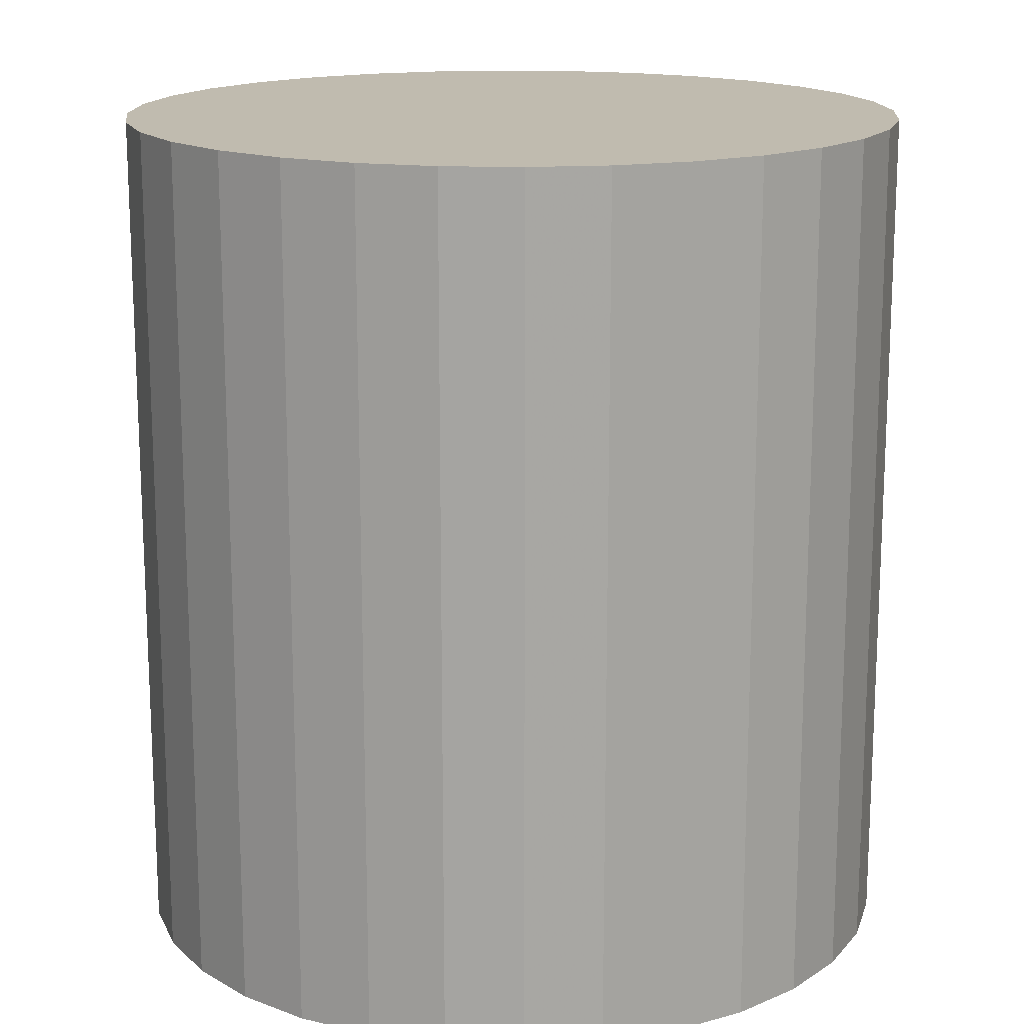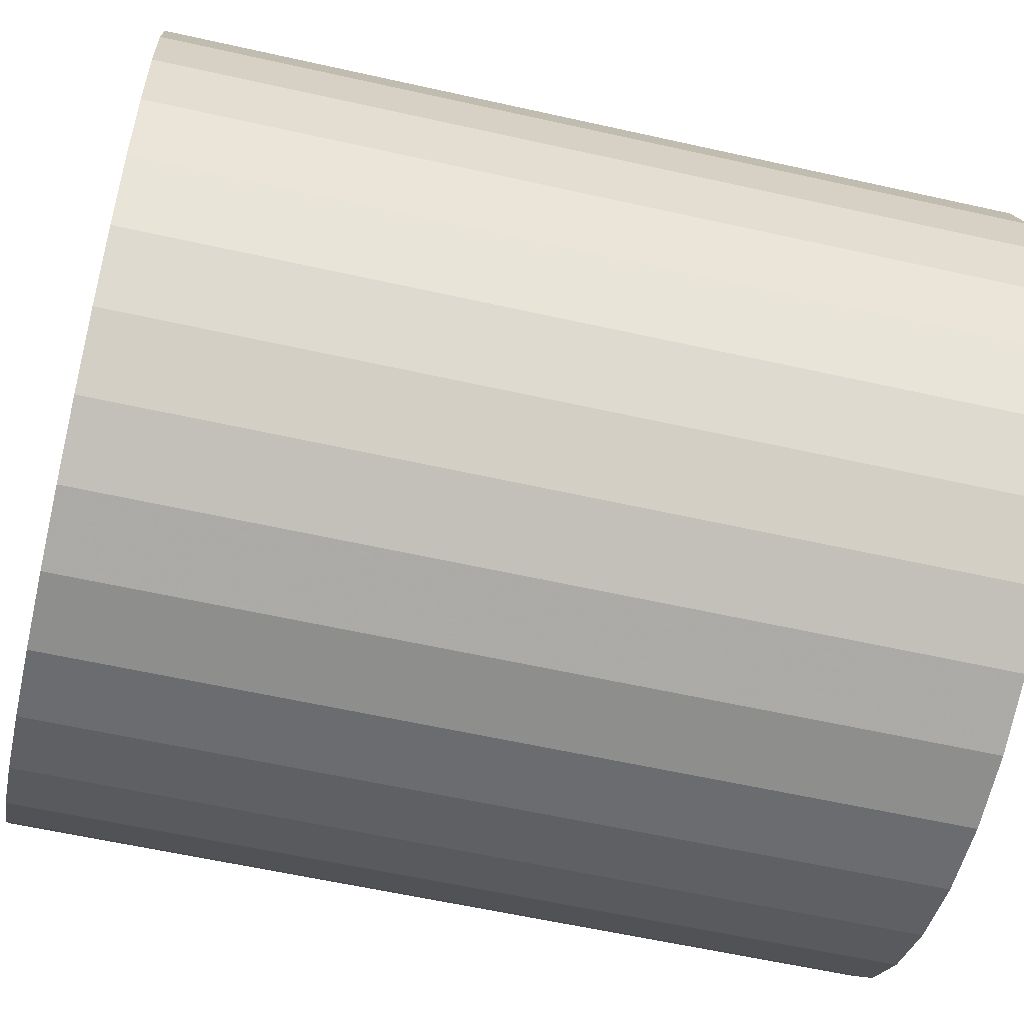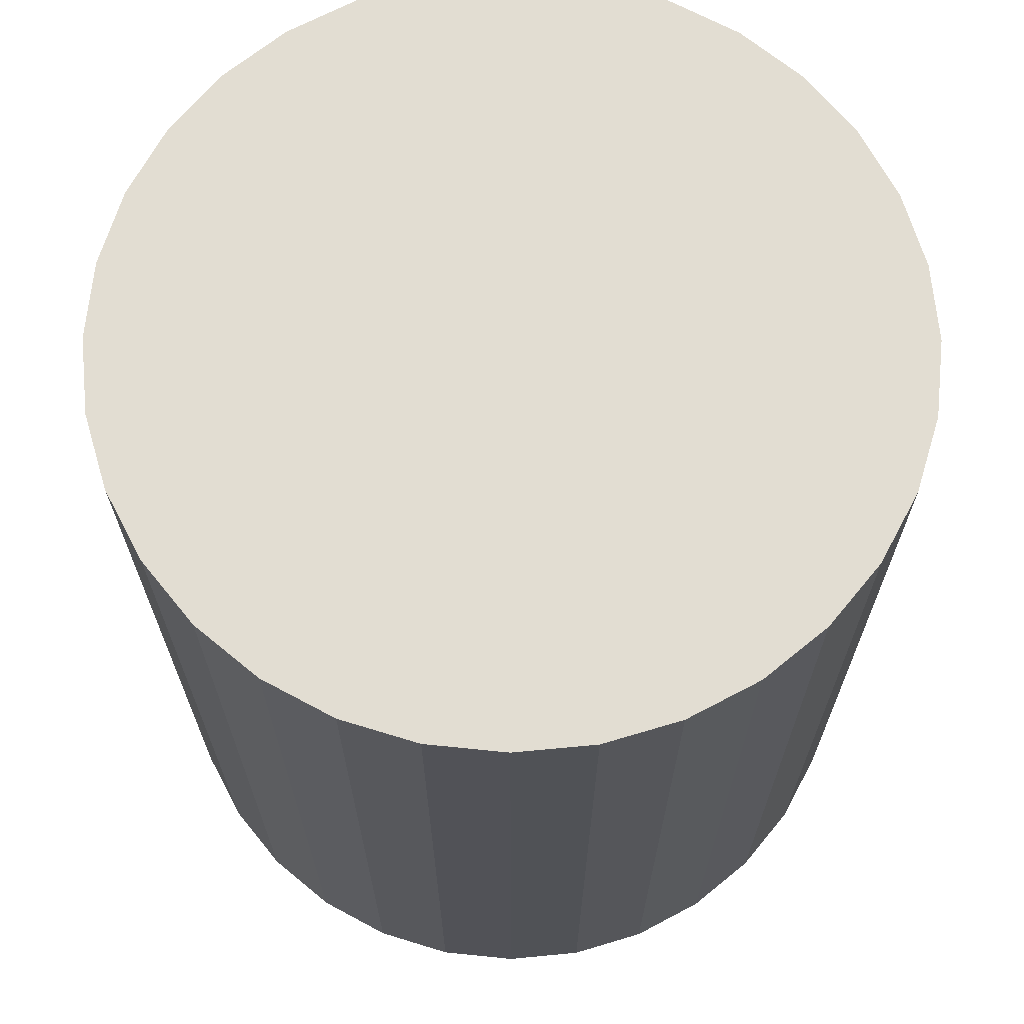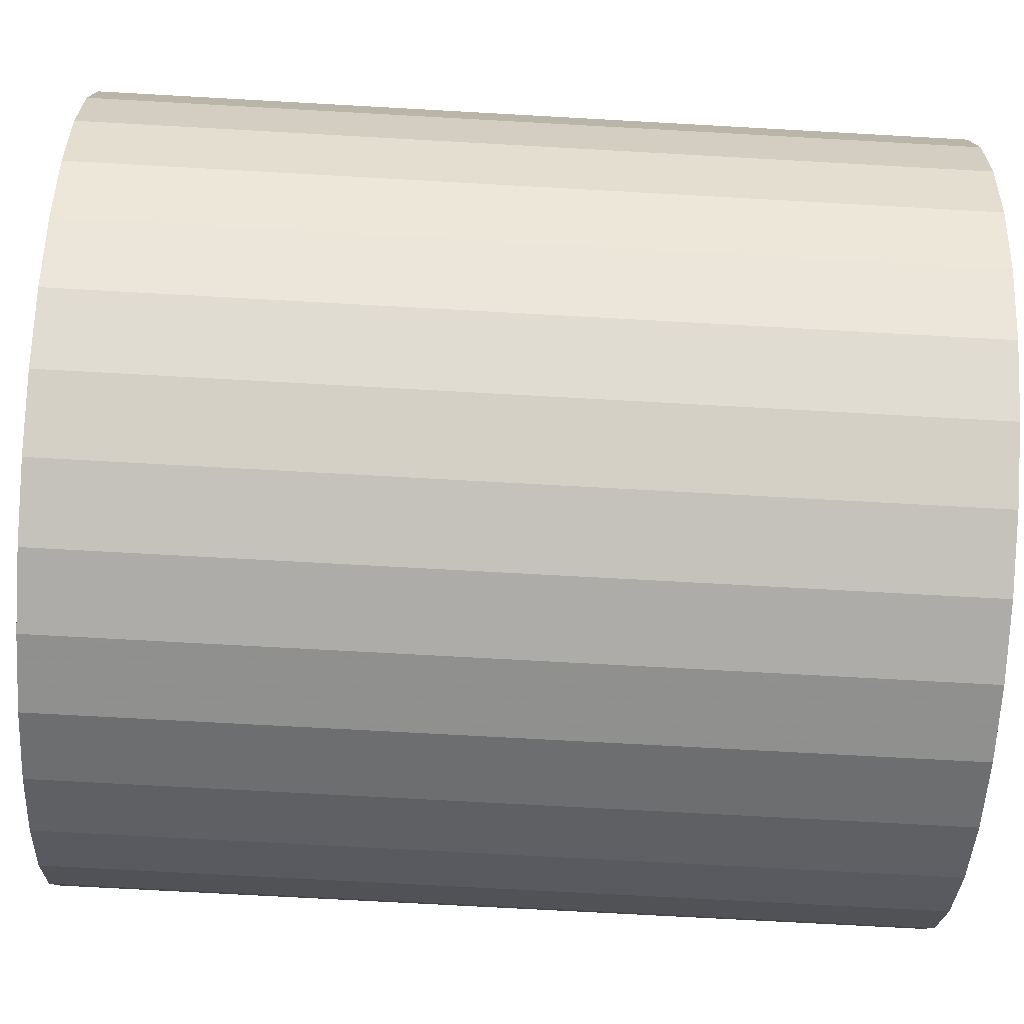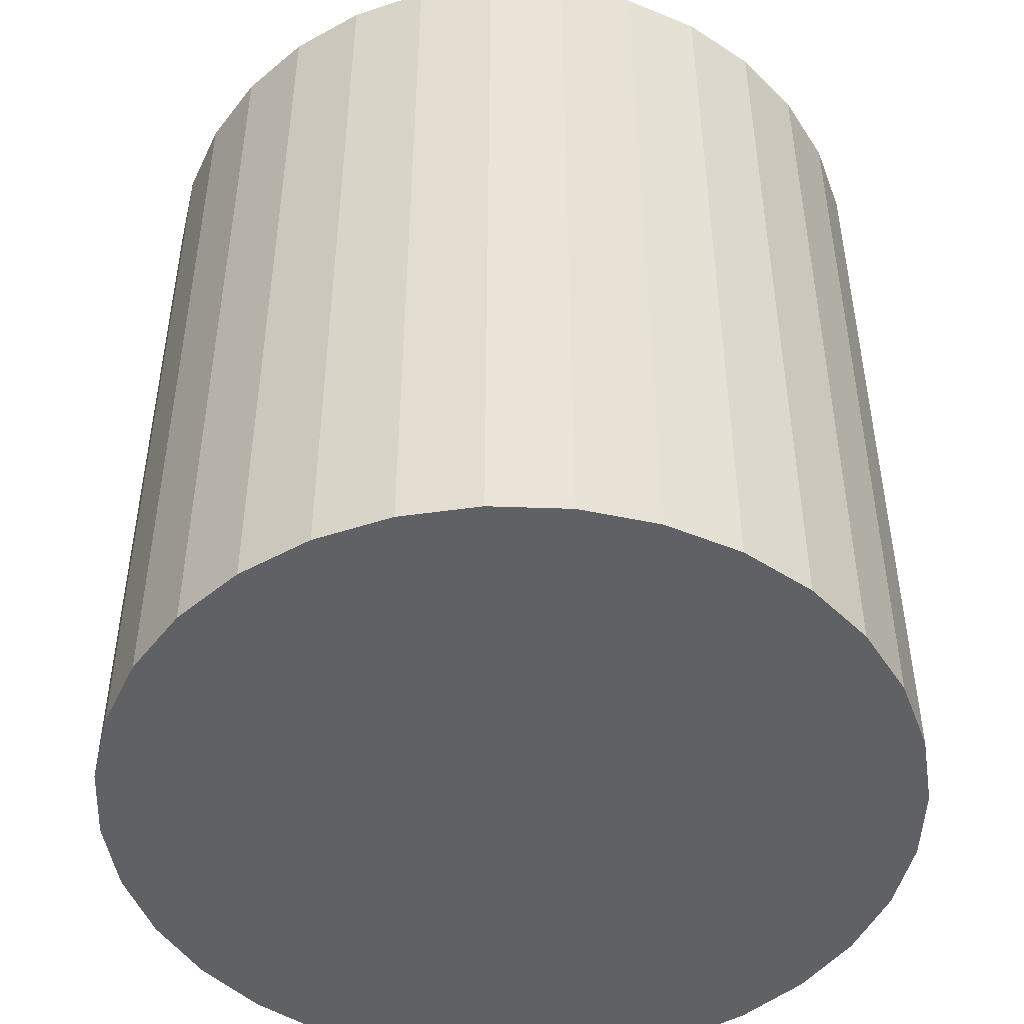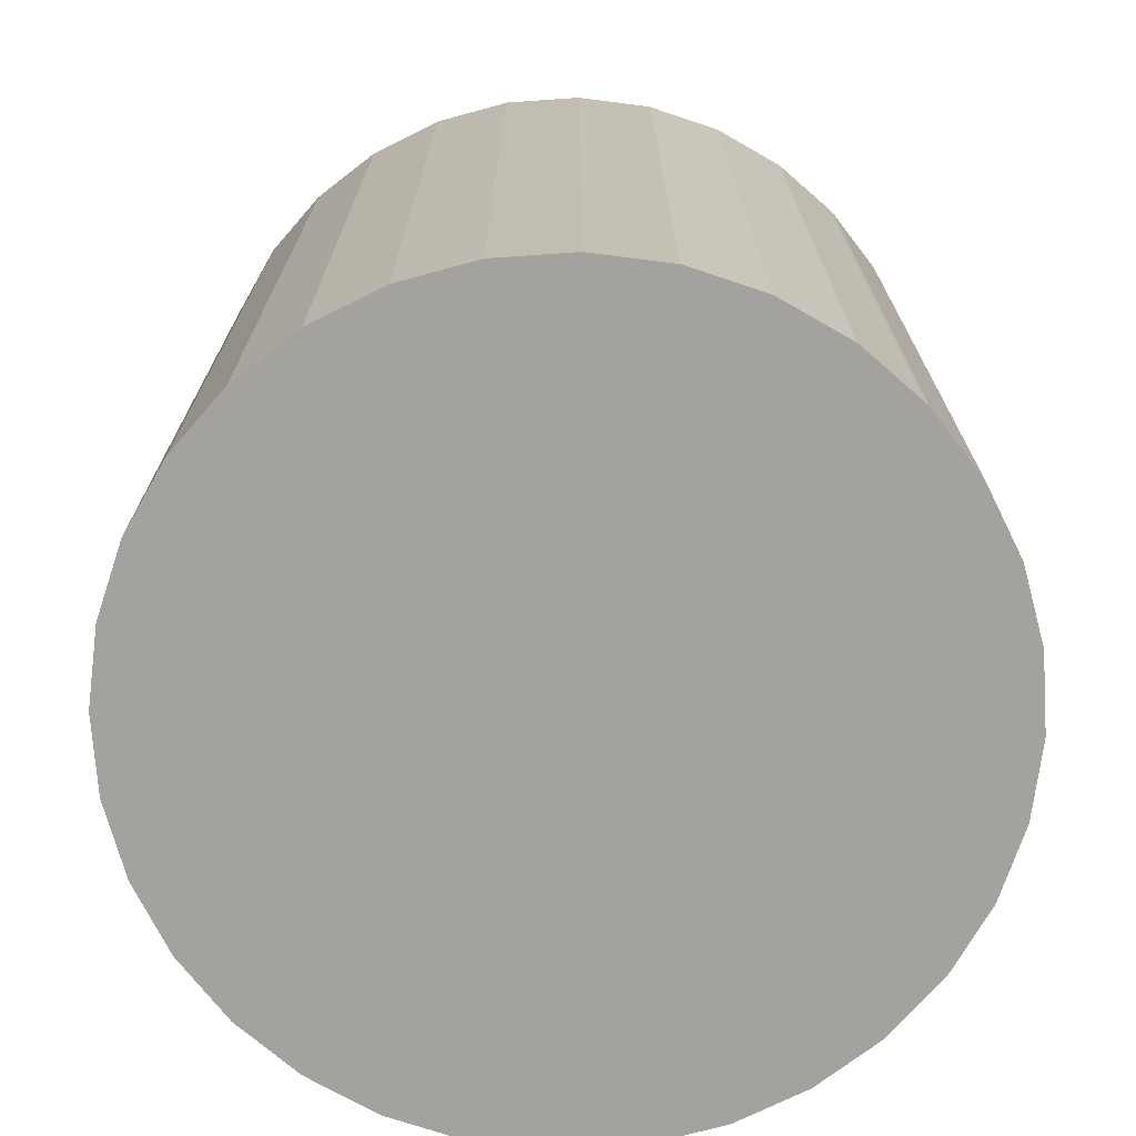
<metadata>
{"format":"obj","ext":"obj","renderer":"f3d","projection":"perspective","resolution":1024,"background":"white","views":[{"elev":16.0,"azim":88.3,"up":"+Z"},{"elev":-59.3,"azim":-103.0,"up":"+Y"},{"elev":68.2,"azim":112.7,"up":"+Z"},{"elev":-71.1,"azim":-93.2,"up":"+Y"},{"elev":-47.9,"azim":25.9,"up":"+Z"},{"elev":-72.5,"azim":144.6,"up":"+Z"}]}
</metadata>
<code>
v 0 0 -0.03347
v 0.03081 0 -0.03347
v 0.03081 0 0.03347
v 0 0 0.03347
v 0.03022 0.006011 -0.03347
v 0.03022 0.006011 0.03347
v 0.02847 0.01179 -0.03347
v 0.02847 0.01179 0.03347
v 0.02562 0.01712 -0.03347
v 0.02562 0.01712 0.03347
v 0.02179 0.02179 -0.03347
v 0.02179 0.02179 0.03347
v 0.01712 0.02562 -0.03347
v 0.01712 0.02562 0.03347
v 0.01179 0.02847 -0.03347
v 0.01179 0.02847 0.03347
v 0.006011 0.03022 -0.03347
v 0.006011 0.03022 0.03347
v 0 0.03081 -0.03347
v 0 0.03081 0.03347
v -0.006011 0.03022 -0.03347
v -0.006011 0.03022 0.03347
v -0.01179 0.02847 -0.03347
v -0.01179 0.02847 0.03347
v -0.01712 0.02562 -0.03347
v -0.01712 0.02562 0.03347
v -0.02179 0.02179 -0.03347
v -0.02179 0.02179 0.03347
v -0.02562 0.01712 -0.03347
v -0.02562 0.01712 0.03347
v -0.02847 0.01179 -0.03347
v -0.02847 0.01179 0.03347
v -0.03022 0.006011 -0.03347
v -0.03022 0.006011 0.03347
v -0.03081 0 -0.03347
v -0.03081 0 0.03347
v -0.03022 -0.006011 -0.03347
v -0.03022 -0.006011 0.03347
v -0.02847 -0.01179 -0.03347
v -0.02847 -0.01179 0.03347
v -0.02562 -0.01712 -0.03347
v -0.02562 -0.01712 0.03347
v -0.02179 -0.02179 -0.03347
v -0.02179 -0.02179 0.03347
v -0.01712 -0.02562 -0.03347
v -0.01712 -0.02562 0.03347
v -0.01179 -0.02847 -0.03347
v -0.01179 -0.02847 0.03347
v -0.006011 -0.03022 -0.03347
v -0.006011 -0.03022 0.03347
v -0 -0.03081 -0.03347
v -0 -0.03081 0.03347
v 0.006011 -0.03022 -0.03347
v 0.006011 -0.03022 0.03347
v 0.01179 -0.02847 -0.03347
v 0.01179 -0.02847 0.03347
v 0.01712 -0.02562 -0.03347
v 0.01712 -0.02562 0.03347
v 0.02179 -0.02179 -0.03347
v 0.02179 -0.02179 0.03347
v 0.02562 -0.01712 -0.03347
v 0.02562 -0.01712 0.03347
v 0.02847 -0.01179 -0.03347
v 0.02847 -0.01179 0.03347
v 0.03022 -0.006011 -0.03347
v 0.03022 -0.006011 0.03347
f 2 1 5
f 2 5 3
f 3 5 6
f 3 6 4
f 5 1 7
f 5 7 6
f 6 7 8
f 6 8 4
f 7 1 9
f 7 9 8
f 8 9 10
f 8 10 4
f 9 1 11
f 9 11 10
f 10 11 12
f 10 12 4
f 11 1 13
f 11 13 12
f 12 13 14
f 12 14 4
f 13 1 15
f 13 15 14
f 14 15 16
f 14 16 4
f 15 1 17
f 15 17 16
f 16 17 18
f 16 18 4
f 17 1 19
f 17 19 18
f 18 19 20
f 18 20 4
f 19 1 21
f 19 21 20
f 20 21 22
f 20 22 4
f 21 1 23
f 21 23 22
f 22 23 24
f 22 24 4
f 23 1 25
f 23 25 24
f 24 25 26
f 24 26 4
f 25 1 27
f 25 27 26
f 26 27 28
f 26 28 4
f 27 1 29
f 27 29 28
f 28 29 30
f 28 30 4
f 29 1 31
f 29 31 30
f 30 31 32
f 30 32 4
f 31 1 33
f 31 33 32
f 32 33 34
f 32 34 4
f 33 1 35
f 33 35 34
f 34 35 36
f 34 36 4
f 35 1 37
f 35 37 36
f 36 37 38
f 36 38 4
f 37 1 39
f 37 39 38
f 38 39 40
f 38 40 4
f 39 1 41
f 39 41 40
f 40 41 42
f 40 42 4
f 41 1 43
f 41 43 42
f 42 43 44
f 42 44 4
f 43 1 45
f 43 45 44
f 44 45 46
f 44 46 4
f 45 1 47
f 45 47 46
f 46 47 48
f 46 48 4
f 47 1 49
f 47 49 48
f 48 49 50
f 48 50 4
f 49 1 51
f 49 51 50
f 50 51 52
f 50 52 4
f 51 1 53
f 51 53 52
f 52 53 54
f 52 54 4
f 53 1 55
f 53 55 54
f 54 55 56
f 54 56 4
f 55 1 57
f 55 57 56
f 56 57 58
f 56 58 4
f 57 1 59
f 57 59 58
f 58 59 60
f 58 60 4
f 59 1 61
f 59 61 60
f 60 61 62
f 60 62 4
f 61 1 63
f 61 63 62
f 62 63 64
f 62 64 4
f 63 1 65
f 63 65 64
f 64 65 66
f 64 66 4
f 65 1 2
f 65 2 66
f 66 2 3
f 66 3 4

</code>
